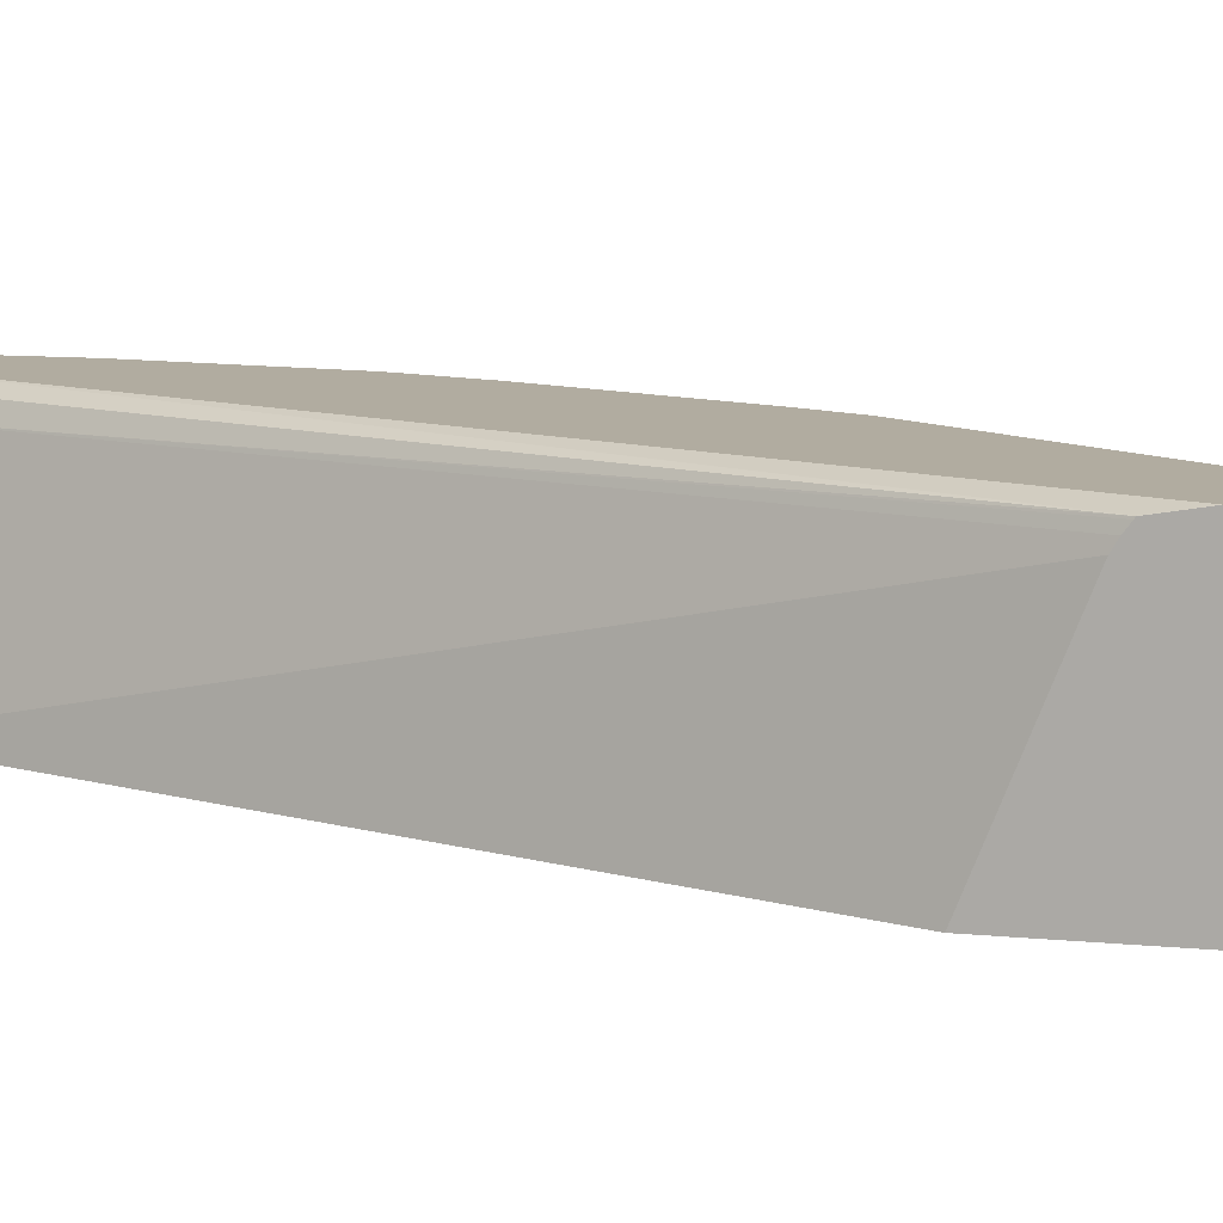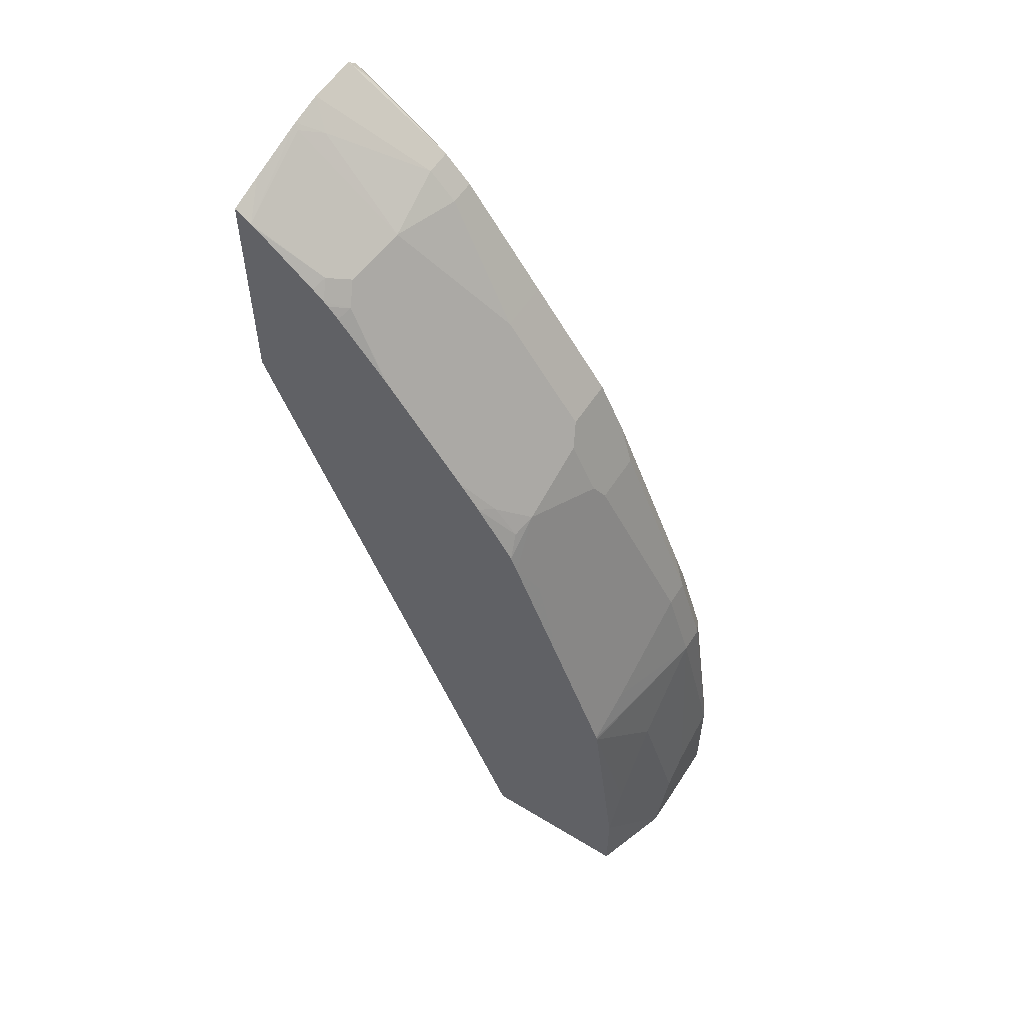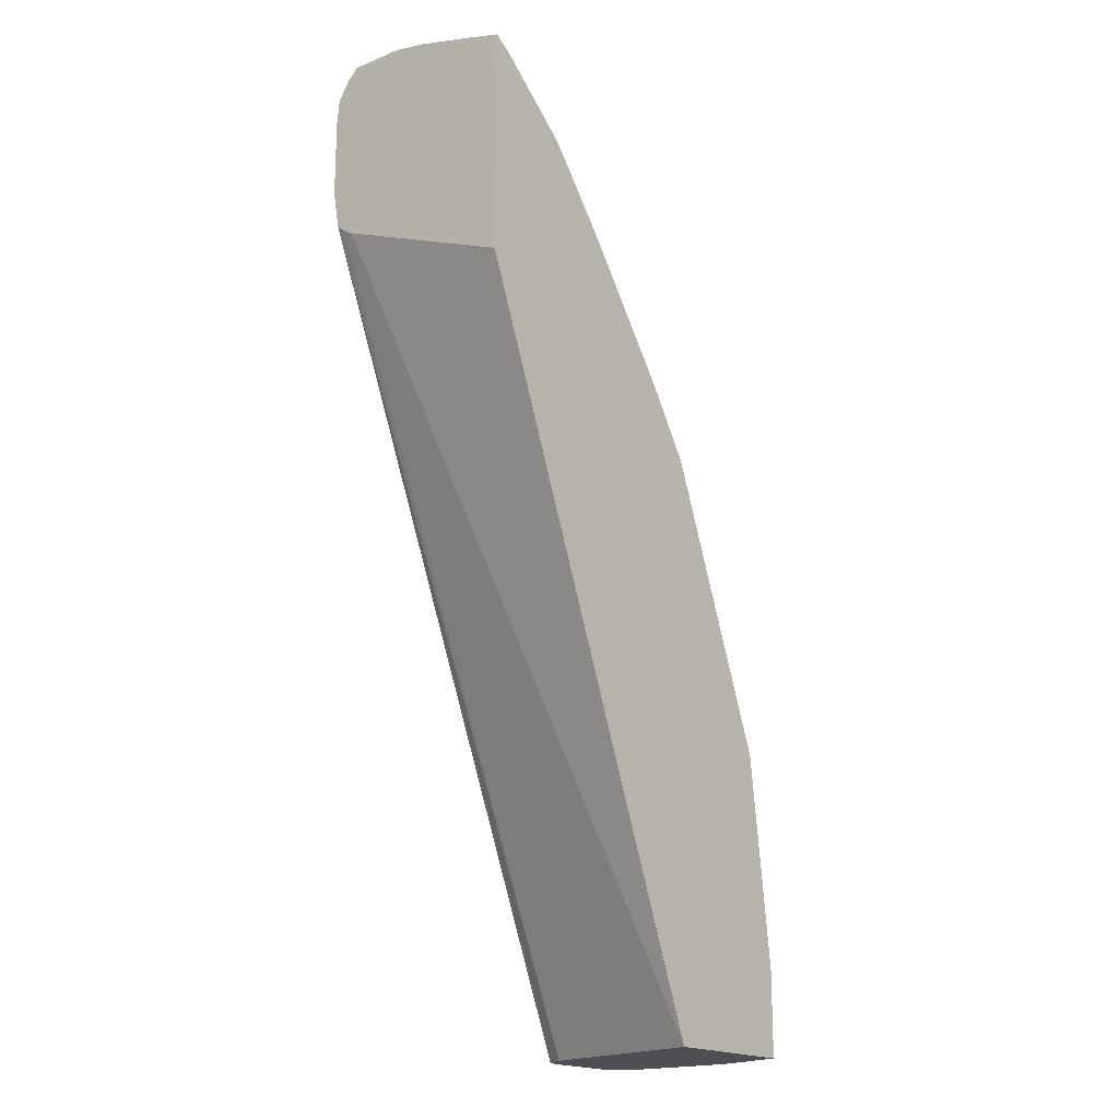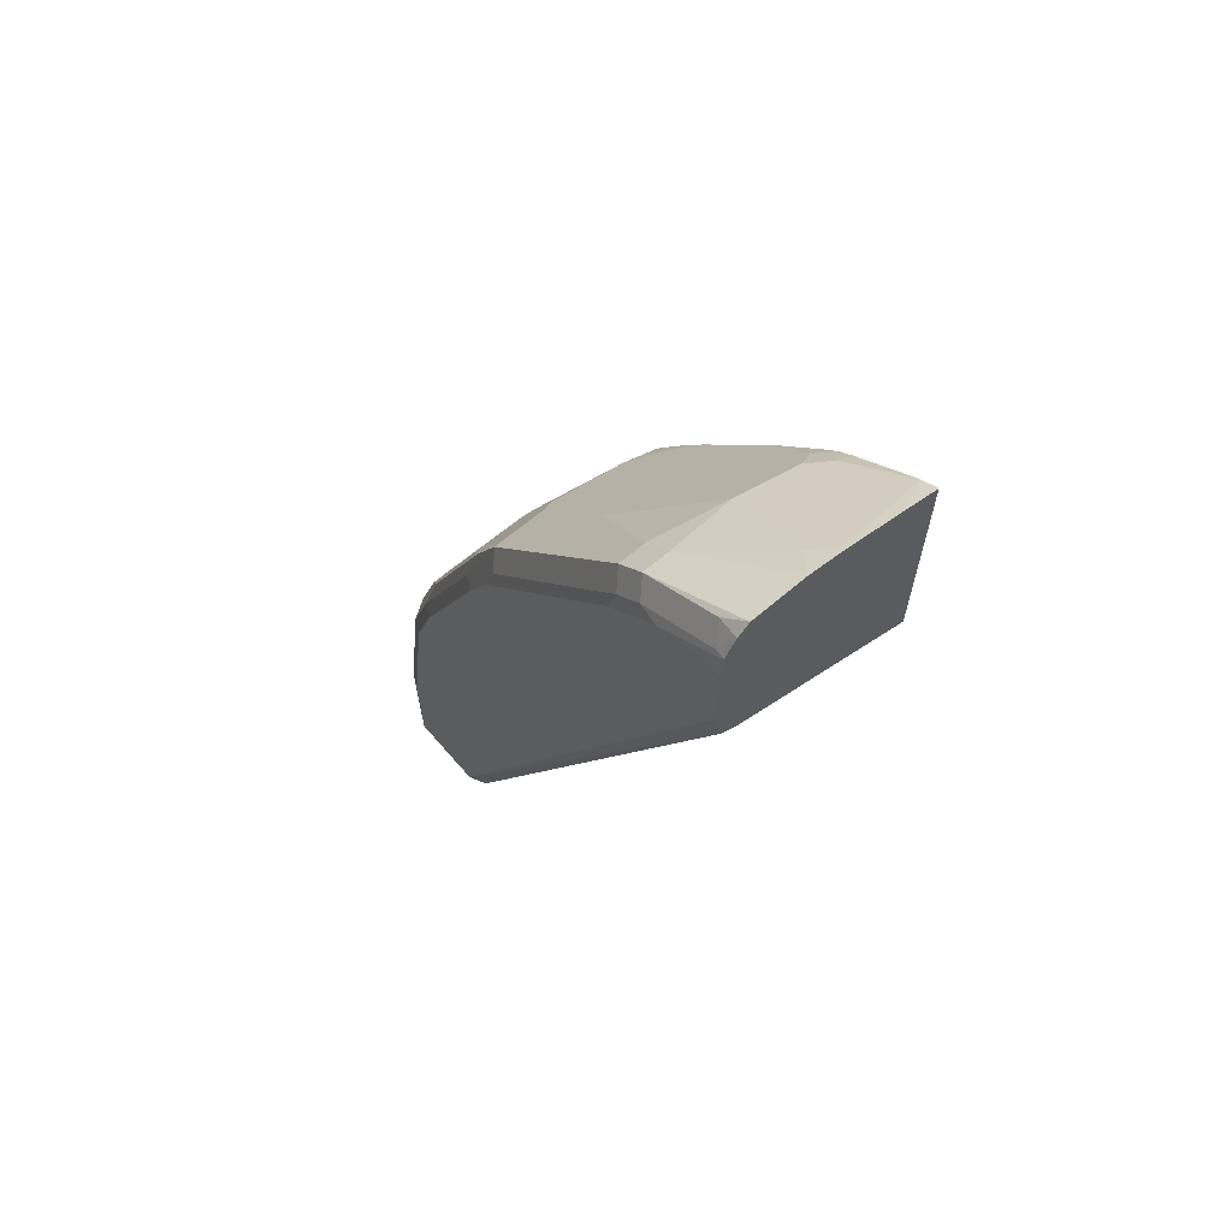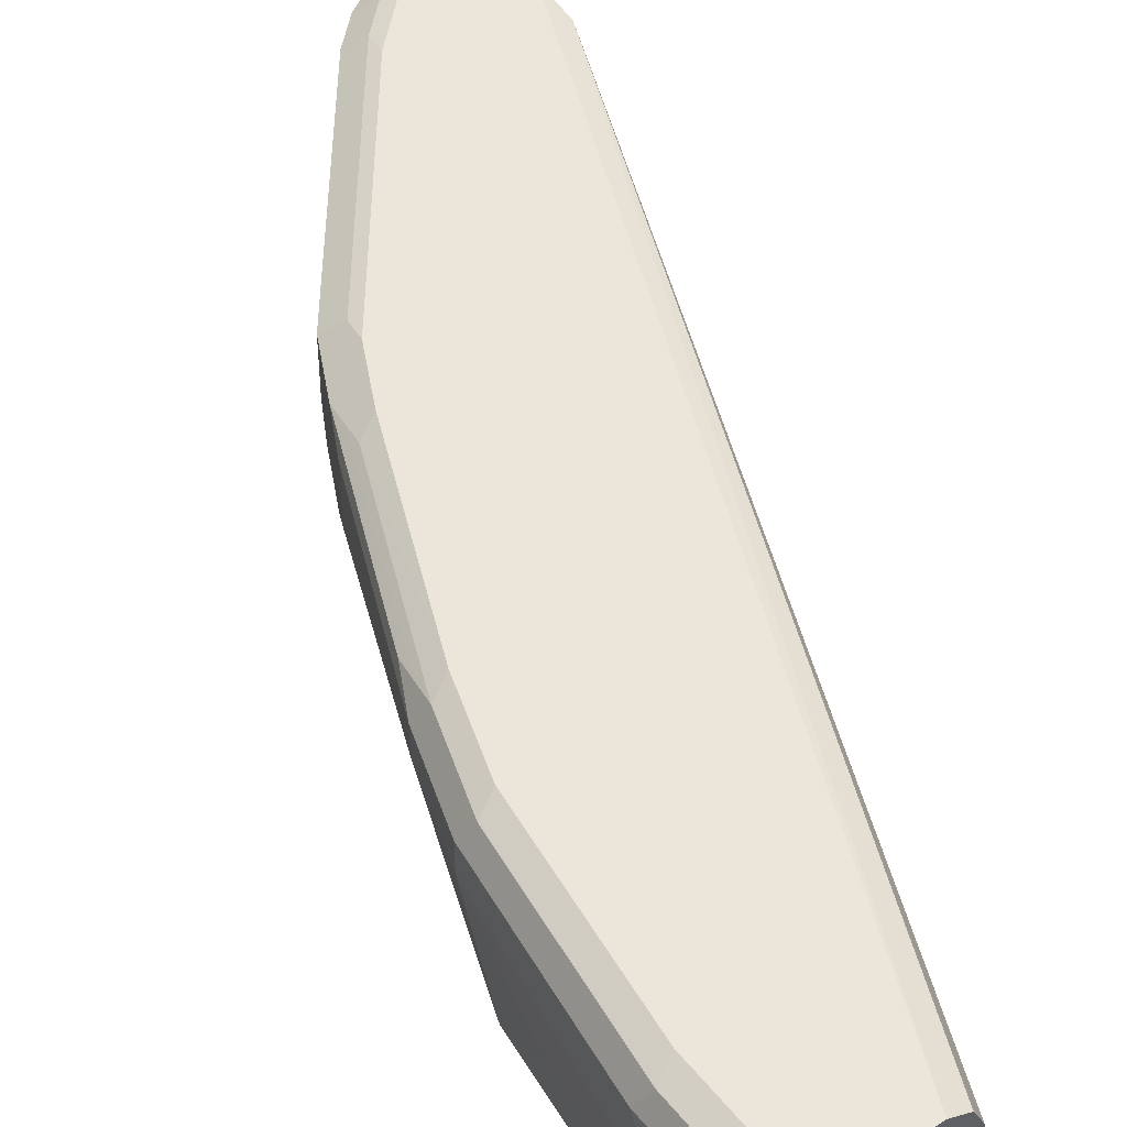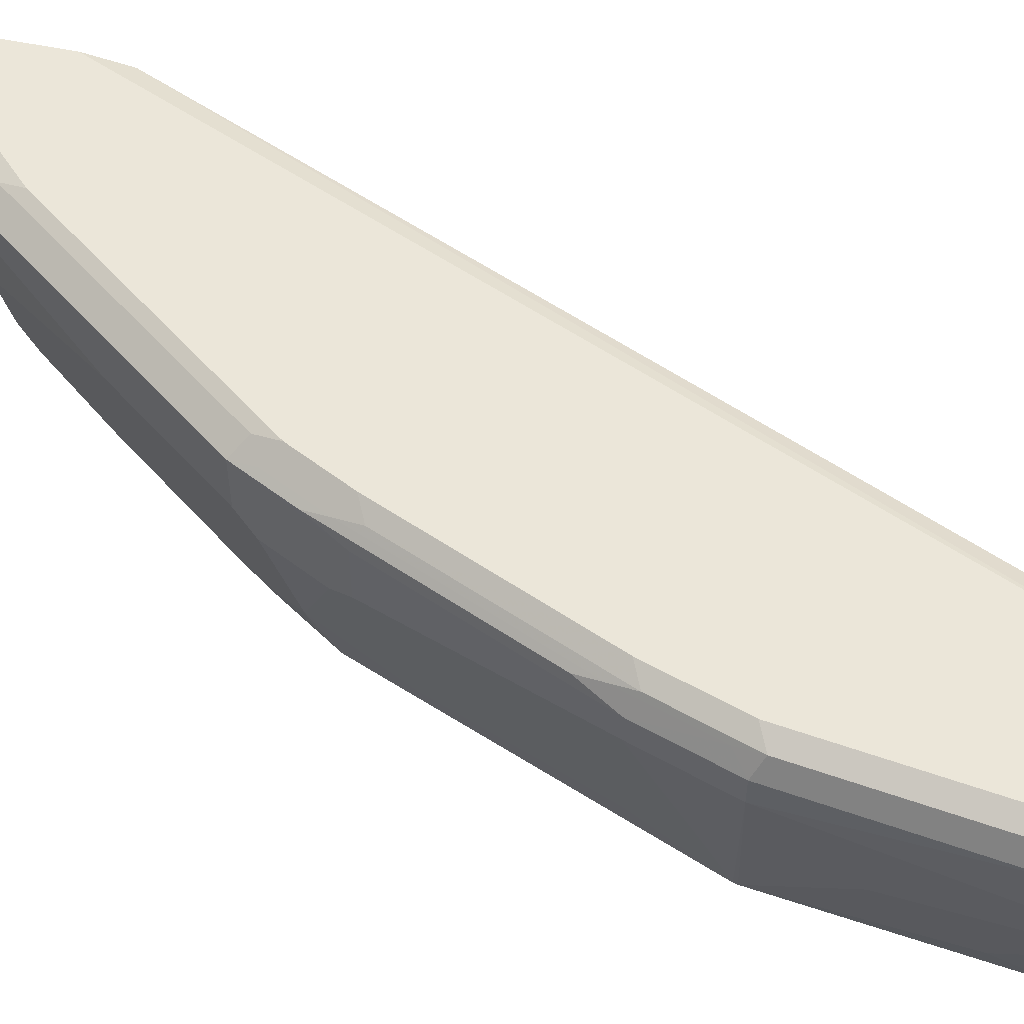
<metadata>
{"format":"obj","ext":"obj","renderer":"f3d","projection":"perspective","resolution":1024,"background":"white","views":[{"elev":10.1,"azim":-75.9,"up":"+Y"},{"elev":56.7,"azim":32.4,"up":"+Z"},{"elev":-18.3,"azim":-52.2,"up":"+Z"},{"elev":65.0,"azim":-130.7,"up":"+Z"},{"elev":46.7,"azim":143.7,"up":"+Y"},{"elev":56.3,"azim":102.1,"up":"+Y"}]}
</metadata>
<code>
v 0.9051 0.3738 0.07871
v 0.9051 0.3345 0.05906
v 0.9051 0.3738 -0.002318
v 0.9027 0.3786 -0.002318
v 0.8985 0.387 0.07216
v 0.8854 0.3738 0.2164
v 0.8854 0.3542 0.2164
v 0.9051 0.3148 0.03941
v 0.8854 0.3345 0.1968
v 0.9051 0.3148 -0.002318
v 0.8985 0.387 -0.002318
v 0.8854 0.3935 0.07871
v 0.8788 0.387 0.2099
v 0.8756 0.3837 0.2263
v 0.8657 0.3738 0.2755
v 0.8657 0.2755 0.2362
v 0.8651 0.2383 0.219
v 0.8657 0.2383 0.2164
v 0.8657 0.3542 0.2755
v 0.9051 0.2951 5.095e-05
v 0.8854 0.3148 0.1772
v 0.8854 0.2951 0.1574
v 0.8854 0.2558 0.09843
v 0.9042 0.2951 -0.002318
v 0.8854 0.3935 -0.002318
v 0.8657 0.3935 0.2164
v 0.8461 0.3935 0.2755
v 0.8592 0.387 0.2689
v 0.8559 0.3837 0.2854
v 0.8526 0.3804 0.3017
v 0.8067 0.3738 0.4132
v 0.8461 0.2558 0.2755
v 0.8002 0.2492 0.3869
v 0.8257 0.2383 0.3174
v 0.8854 0.2383 0.06129
v 0.8198 0.2689 0.3476
v 0.8067 0.3345 0.4132
v 0.8002 0.3279 0.4263
v 0.8854 0.2383 -0.002318
v 0.9039 0.2928 -0.002318
v 0.8264 0.3935 -0.002318
v 0.787 0.3935 0.4132
v 0.8002 0.387 0.4066
v 0.7969 0.3837 0.423
v 0.7936 0.3804 0.4394
v 0.7739 0.3804 0.4788
v 0.7805 0.3673 0.4657
v 0.7805 0.2689 0.4459
v 0.7864 0.2383 0.4157
v 0.7805 0.3279 0.4657
v 0.7718 0.2383 -0.002318
v 0.8133 0.387 -0.002318
v 0.5603 0.3885 0.5809
v 0.5608 0.3886 0.5804
v 0.5603 0.3935 0.6099
v 0.7673 0.3935 0.4525
v 0.7641 0.3902 0.4689
v 0.7772 0.3837 0.4624
v 0.7739 0.3411 0.4788
v 0.7149 0.3804 0.5575
v 0.7772 0.2509 0.4427
v 0.7811 0.2383 0.4287
v 0.7608 0.2492 0.4657
v 0.7149 0.3411 0.5575
v 0.5603 0.2383 0.5174
v 0.5603 0.3749 0.5716
v 0.8067 0.3738 -0.002318
v 0.5603 0.3873 0.5799
v 0.5603 0.3935 0.669
v 0.6493 0.3935 0.6099
v 0.6461 0.3902 0.6263
v 0.6559 0.3804 0.6361
v 0.7523 0.2383 0.4726
v 0.7528 0.2383 0.4719
v 0.7367 0.2383 0.4941
v 0.6952 0.2624 0.5575
v 0.6777 0.2383 0.5728
v 0.6559 0.3607 0.6361
v 0.6428 0.3083 0.6427
v 0.6559 0.282 0.6165
v 0.5603 0.2383 0.6854
v 0.5603 0.3816 0.5757
v 0.5603 0.3917 0.6868
v 0.5706 0.3935 0.669
v 0.61 0.3935 0.6493
v 0.6264 0.3902 0.646
v 0.6362 0.3804 0.6559
v 0.6624 0.2689 0.6034
v 0.6428 0.2492 0.623
v 0.6753 0.2383 0.5759
v 0.6362 0.3607 0.6559
v 0.6165 0.282 0.6559
v 0.6362 0.2624 0.6361
v 0.5772 0.3214 0.6952
v 0.5641 0.3083 0.7018
v 0.5728 0.2383 0.6777
v 0.5603 0.2646 0.6928
v 0.5603 0.3832 0.701
v 0.5673 0.3902 0.6853
v 0.5772 0.3804 0.6952
v 0.5603 0.3749 0.7094
v 0.6285 0.2383 0.6318
v 0.6318 0.2383 0.6285
v 0.6395 0.2383 0.6198
v 0.5603 0.3355 0.7094
v 0.6231 0.2492 0.6427
v 0.6034 0.2689 0.6624
v 0.5603 0.3109 0.705
v 0.576 0.2383 0.6752
v 0.6198 0.2383 0.6394
f 53 98 83
f 53 101 98
f 53 105 101
f 53 108 105
f 53 65 81
f 53 82 66
f 53 81 97
f 53 66 65
f 53 83 69
f 53 97 108
f 53 69 55
f 61 73 74
f 53 67 68
f 56 70 57
f 57 70 71
f 57 71 60
f 60 71 72
f 60 72 78
f 60 78 64
f 61 63 73
f 61 74 62
f 53 68 82
f 63 75 73
f 53 55 54
f 52 67 53
f 41 54 55
f 51 65 66
f 63 76 77
f 38 50 48
f 41 52 53
f 41 53 54
f 42 56 57
f 42 57 58
f 42 58 44
f 42 44 43
f 44 58 46
f 44 46 45
f 46 59 50
f 46 50 47
f 46 58 57
f 46 57 60
f 46 60 64
f 46 64 59
f 48 61 62
f 48 62 49
f 48 50 63
f 48 63 61
f 50 59 64
f 50 64 76
f 50 76 63
f 51 66 67
f 63 77 75
f 95 108 96
f 64 79 80
f 87 99 100
f 87 100 101
f 87 105 91
f 89 93 102
f 89 102 103
f 89 103 104
f 89 104 90
f 91 105 94
f 92 106 93
f 92 95 107
f 92 107 106
f 93 106 102
f 94 105 108
f 94 108 95
f 37 50 38
f 95 96 107
f 96 109 106
f 96 106 107
f 96 108 97
f 98 101 100
f 98 100 99
f 102 106 110
f 106 109 110
f 86 99 87
f 83 85 84
f 83 86 85
f 83 99 86
f 64 80 76
f 66 82 67
f 67 82 68
f 69 83 84
f 70 85 71
f 71 85 86
f 71 86 87
f 71 87 72
f 72 87 91
f 72 91 78
f 76 80 88
f 64 78 79
f 76 88 77
f 77 89 90
f 78 91 79
f 79 92 93
f 79 93 80
f 79 91 94
f 79 94 95
f 79 95 92
f 80 93 89
f 80 89 88
f 81 96 97
f 83 98 99
f 77 88 89
f 36 38 48
f 87 101 105
f 33 49 34
f 6 13 14
f 6 14 15
f 6 15 19
f 6 19 7
f 7 16 17
f 7 17 18
f 7 18 9
f 7 19 16
f 8 21 22
f 8 22 23
f 8 23 20
f 9 18 21
f 10 20 24
f 12 25 41
f 12 41 55
f 12 55 69
f 12 69 84
f 12 84 85
f 12 85 70
f 12 70 56
f 12 56 42
f 12 42 27
f 12 27 26
f 5 26 13
f 5 12 26
f 5 25 12
f 5 11 25
f 33 36 48
f 1 2 8
f 1 8 20
f 1 20 10
f 1 10 3
f 1 3 4
f 1 4 5
f 1 5 13
f 1 13 6
f 1 6 7
f 1 7 2
f 13 26 27
f 2 7 9
f 3 10 24
f 3 24 40
f 3 40 39
f 3 39 51
f 3 51 67
f 3 67 52
f 3 52 41
f 3 41 25
f 3 25 11
f 3 11 4
f 4 11 5
f 2 9 21
f 13 27 28
f 2 21 8
f 13 29 14
f 17 35 18
f 18 35 23
f 18 23 22
f 18 22 21
f 19 36 32
f 19 37 38
f 19 38 36
f 20 39 40
f 20 40 24
f 20 23 35
f 20 35 39
f 27 42 43
f 27 43 28
f 28 43 44
f 28 44 29
f 30 44 45
f 31 45 46
f 31 46 47
f 31 47 50
f 31 50 37
f 32 36 33
f 33 48 49
f 13 28 29
f 17 39 35
f 17 51 39
f 29 44 30
f 17 81 65
f 14 29 15
f 17 65 51
f 15 29 30
f 15 30 45
f 15 45 31
f 15 31 37
f 16 19 32
f 16 32 17
f 17 32 33
f 17 33 34
f 17 34 49
f 17 49 62
f 17 62 74
f 15 37 19
f 17 74 73
f 17 110 109
f 17 96 81
f 17 109 96
f 17 103 102
f 17 104 103
f 17 102 110
f 17 77 90
f 17 75 77
f 17 73 75
f 17 90 104

</code>
